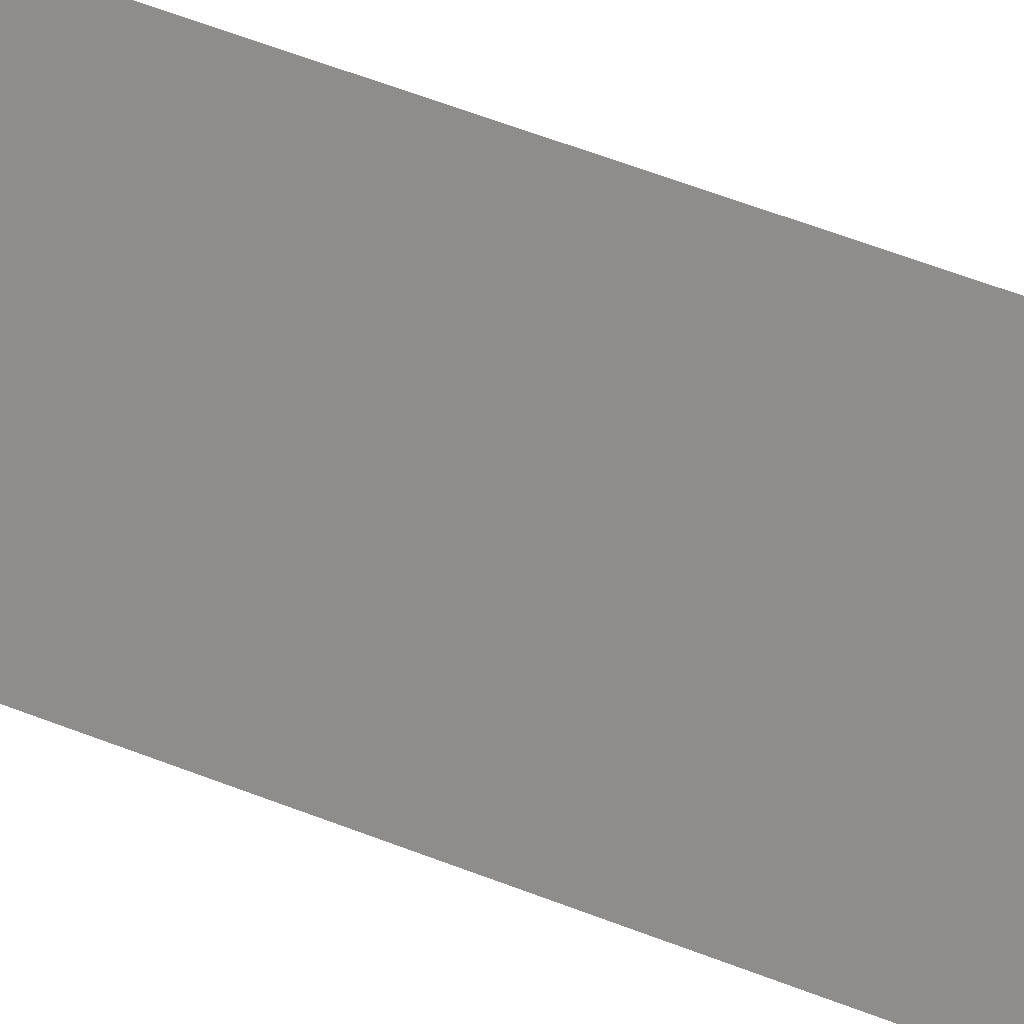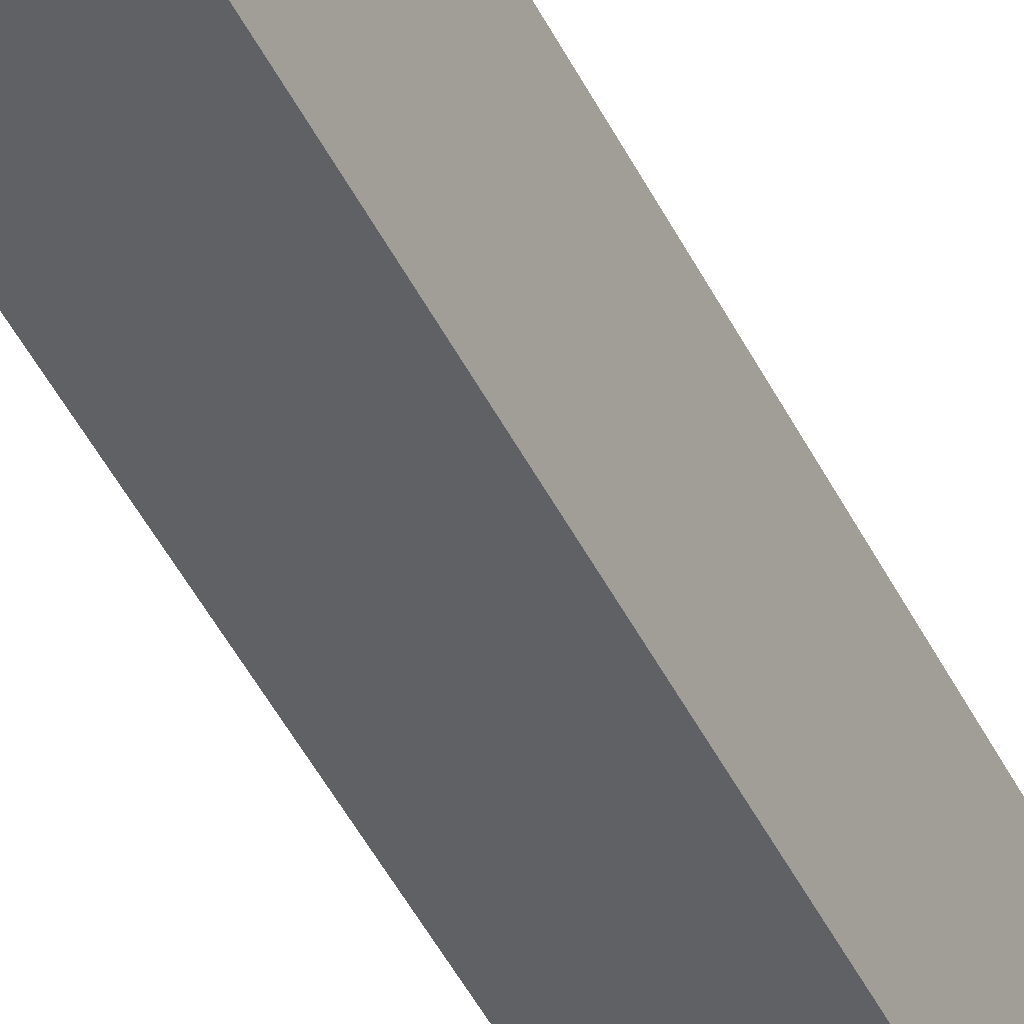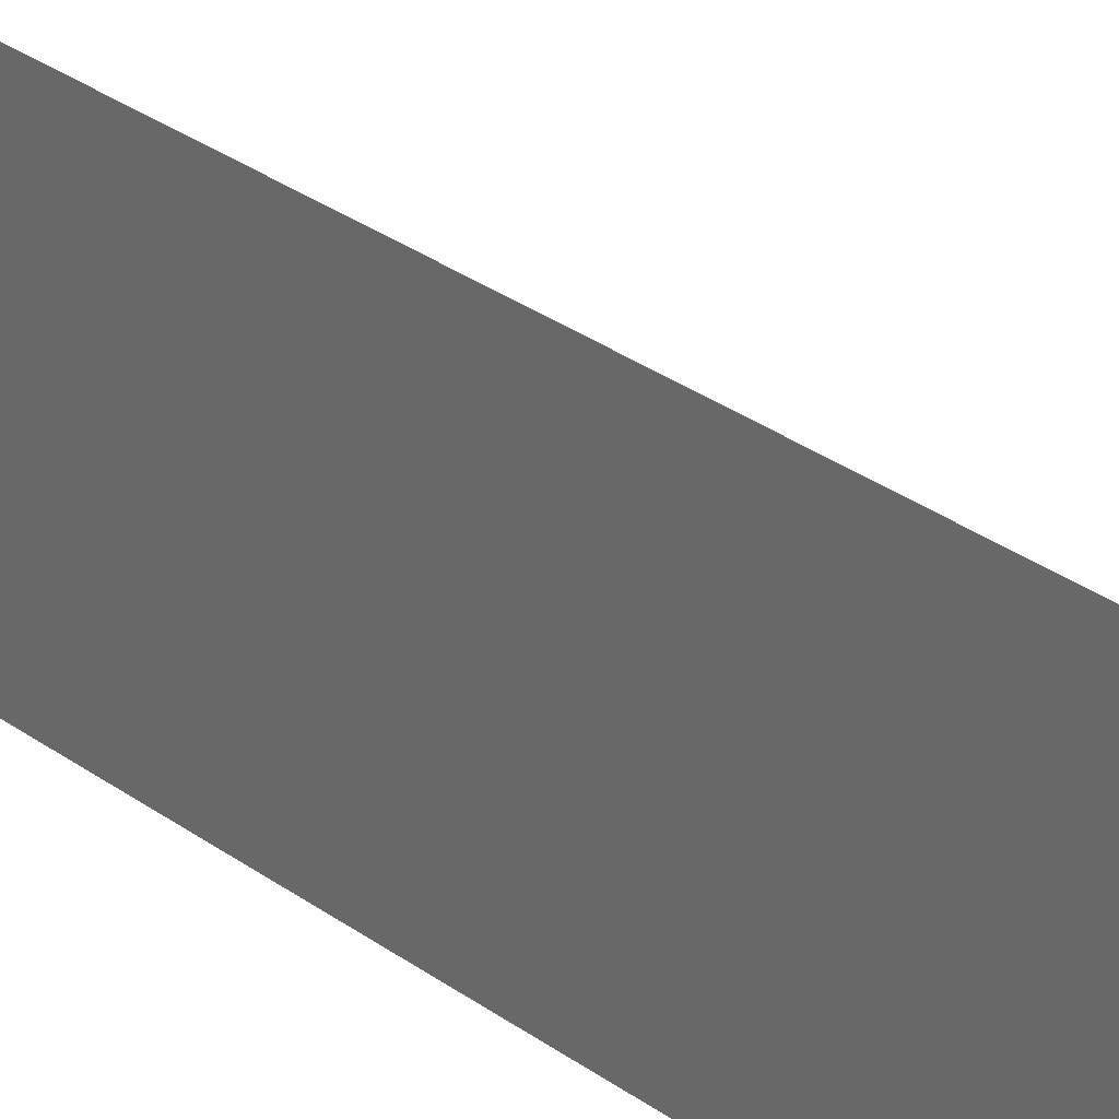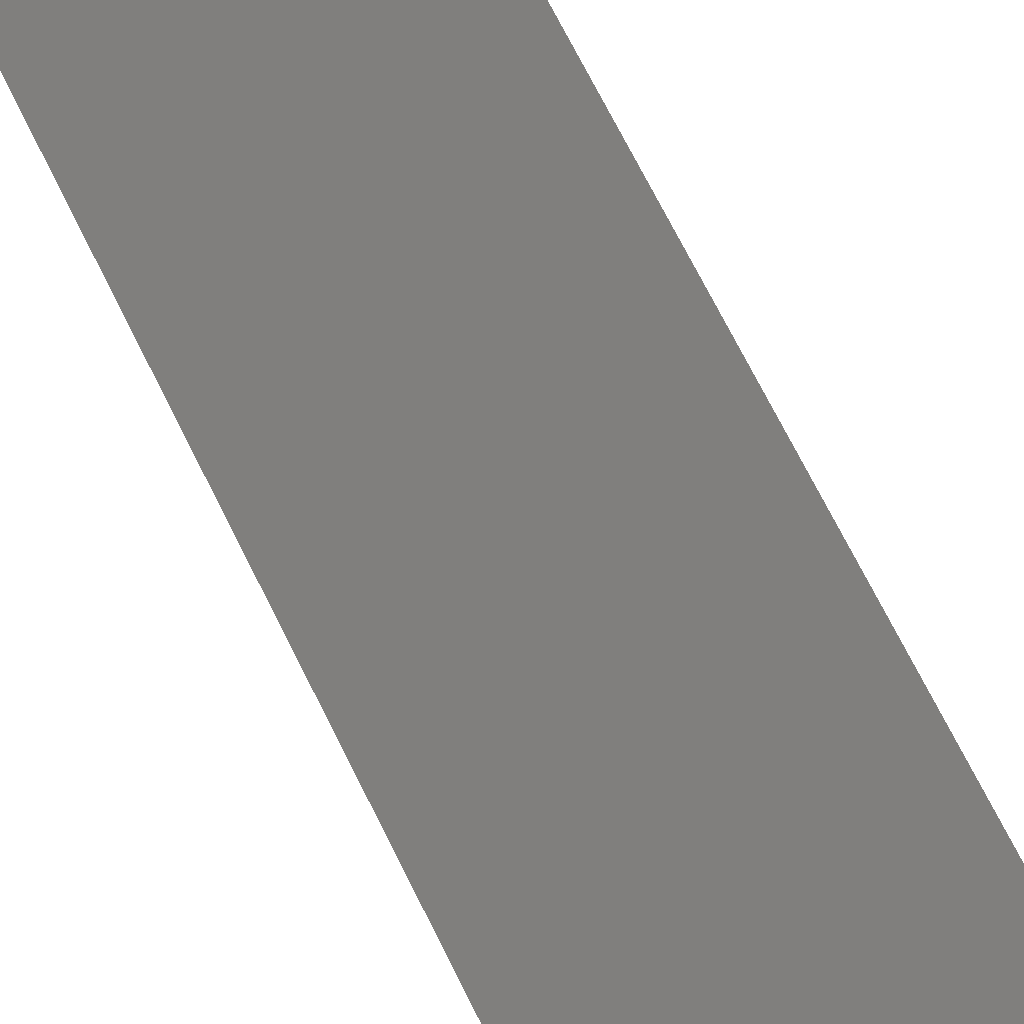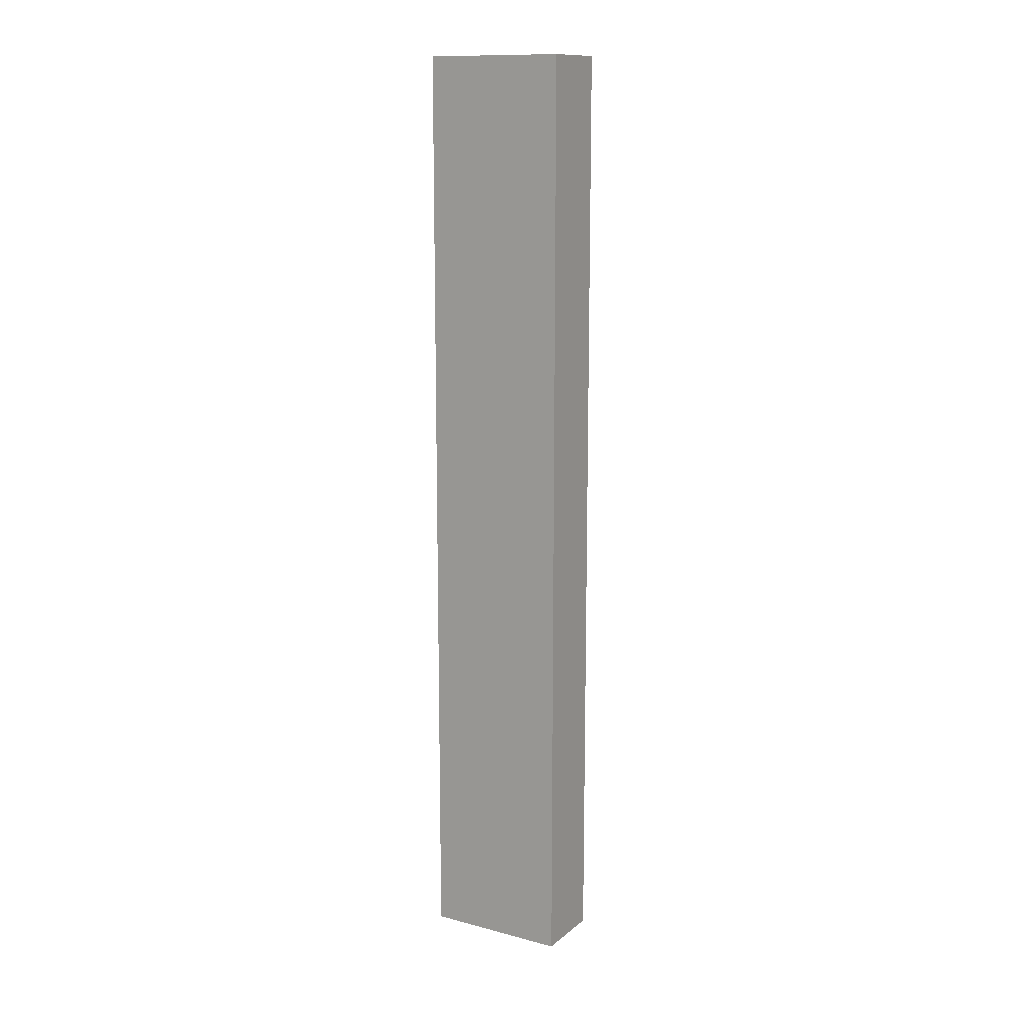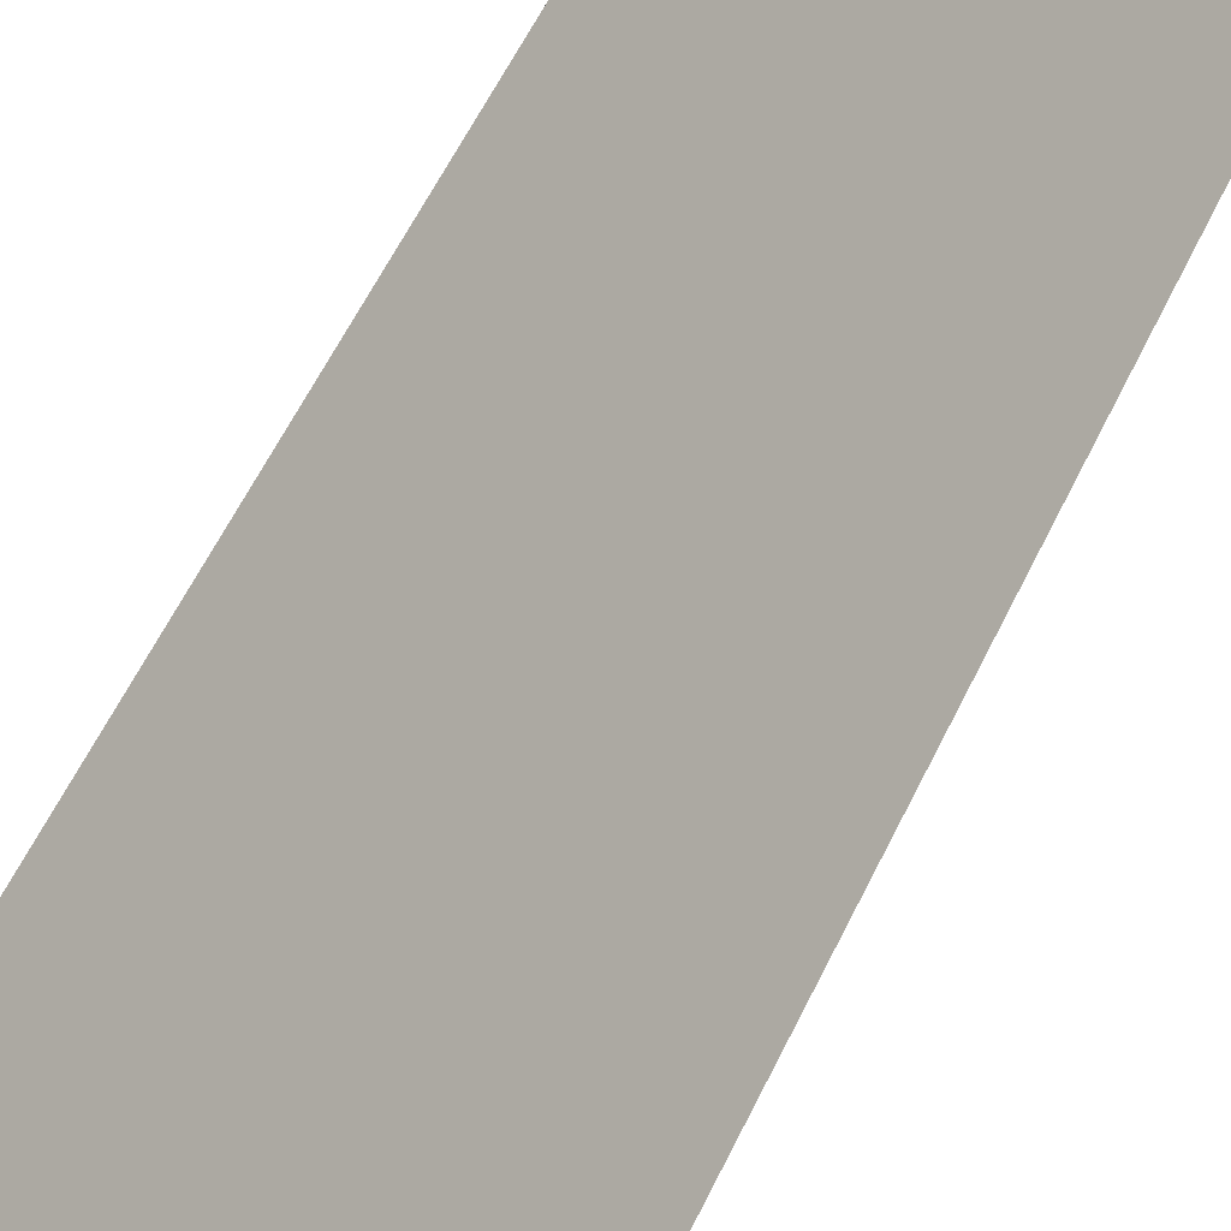
<metadata>
{"format":"obj","ext":"obj","renderer":"f3d","projection":"perspective","resolution":1024,"background":"white","views":[{"elev":49.1,"azim":-65.5,"up":"+Z"},{"elev":-47.7,"azim":25.7,"up":"+Z"},{"elev":22.8,"azim":144.0,"up":"+Z"},{"elev":54.8,"azim":-23.3,"up":"+Z"},{"elev":13.0,"azim":120.7,"up":"+Y"},{"elev":38.0,"azim":-161.0,"up":"+Z"}]}
</metadata>
<code>
v  0 16.22 9.934e-16
v  1.257 16.22 2.465
v  1.257 16.22 9.934e-16
v  0 0 0
v  1.257 -1.509e-16 2.465
v  1.257 0 0
g defaultobject
f 1 2 3
f 4 2 1
f 2 4 5
f 5 3 2
f 3 5 6
f 6 1 3
f 1 6 4
f 5 4 6

</code>
